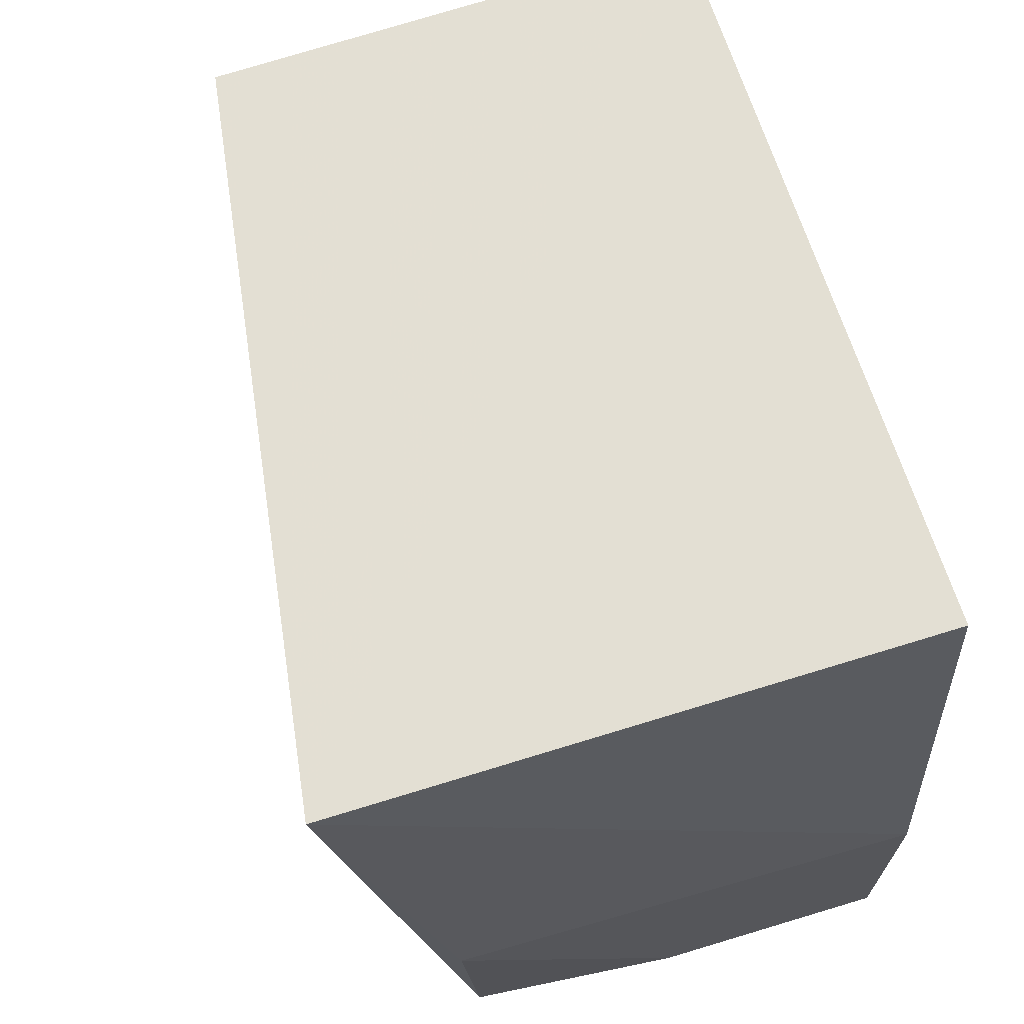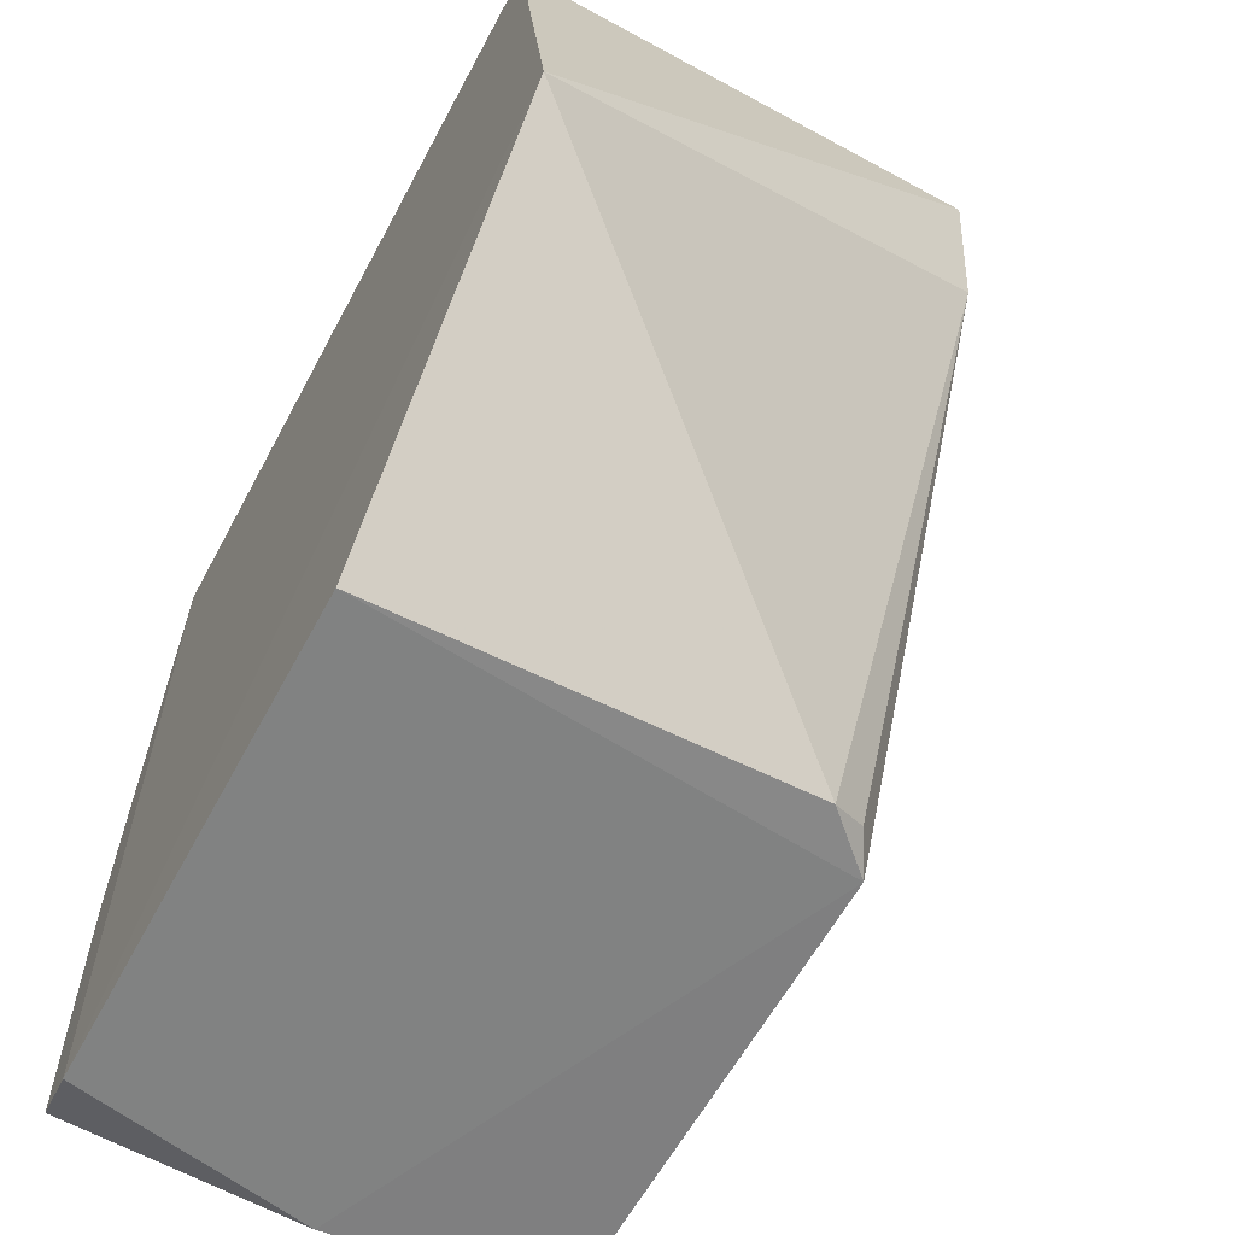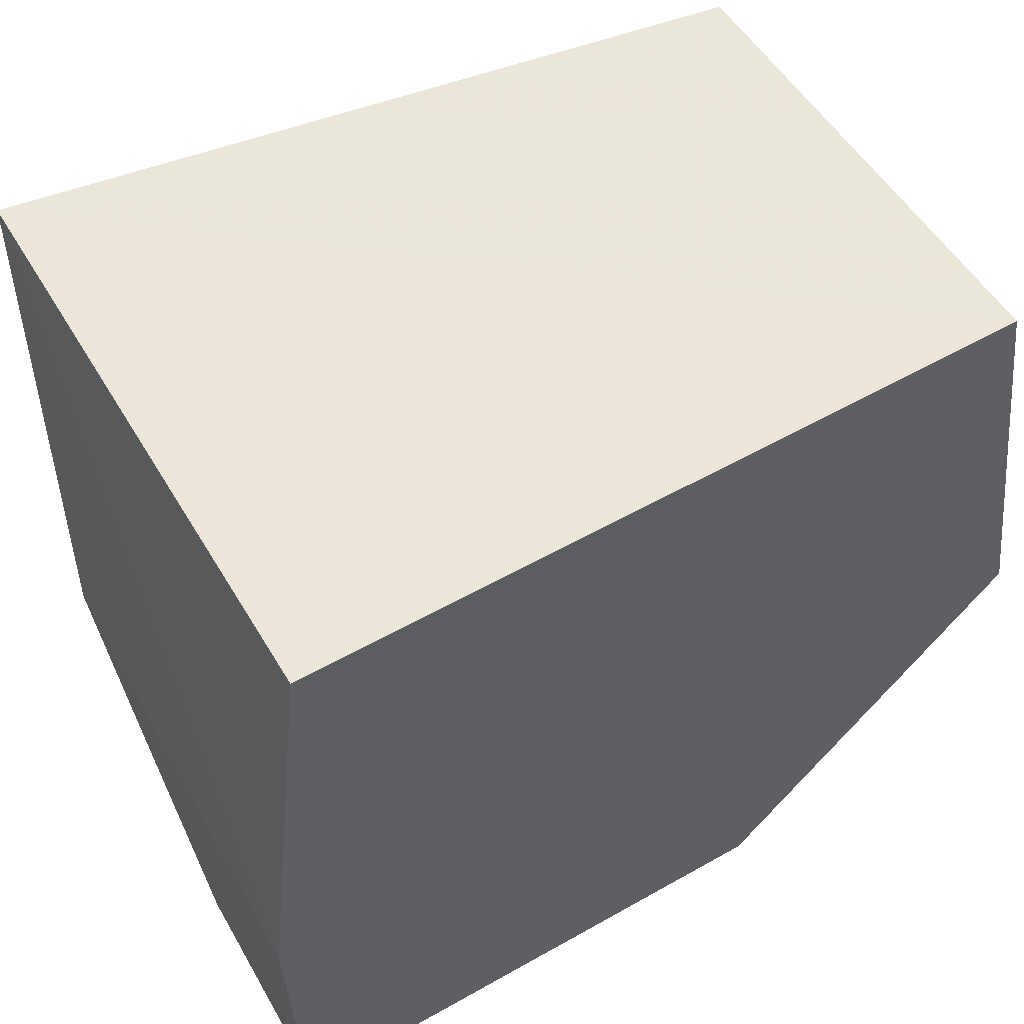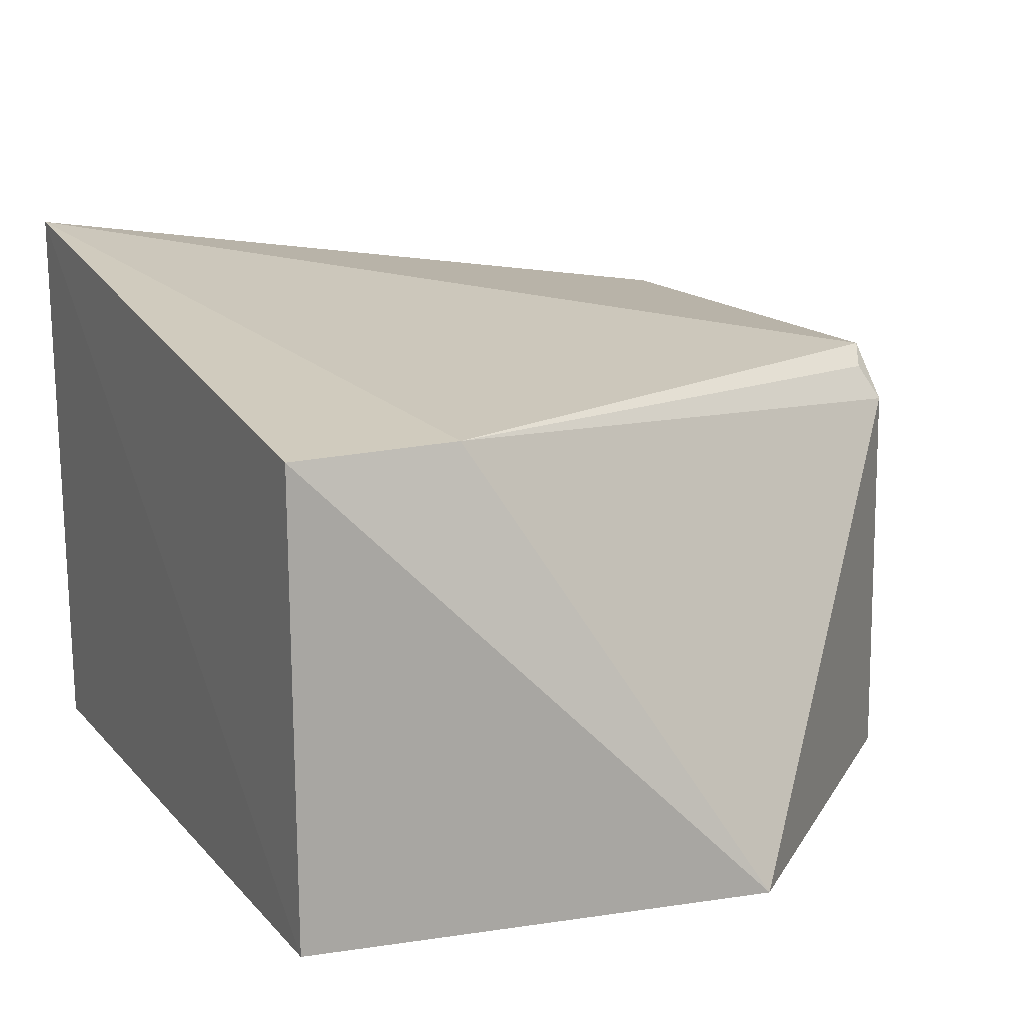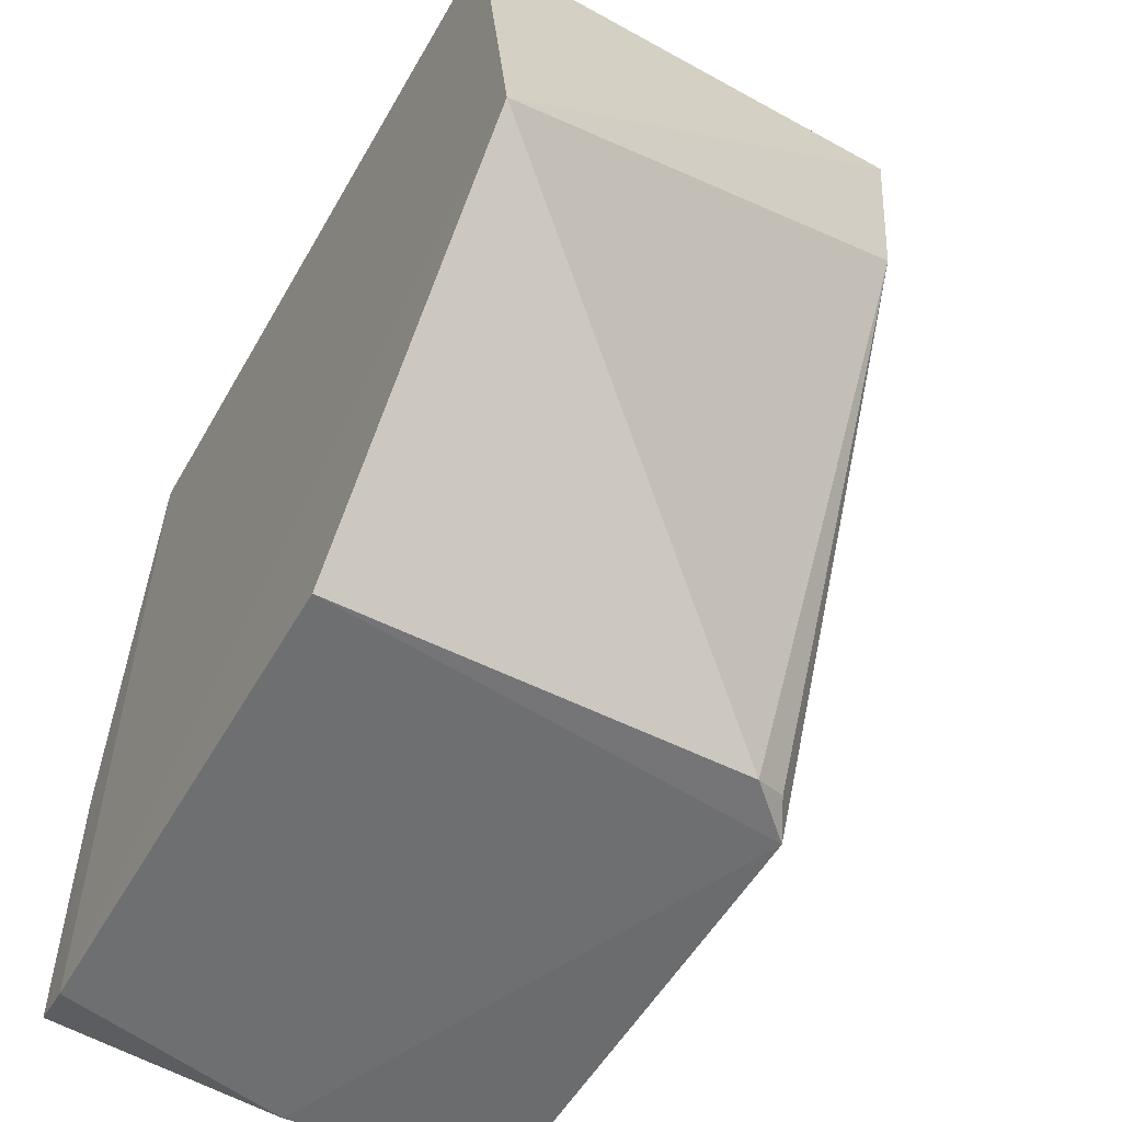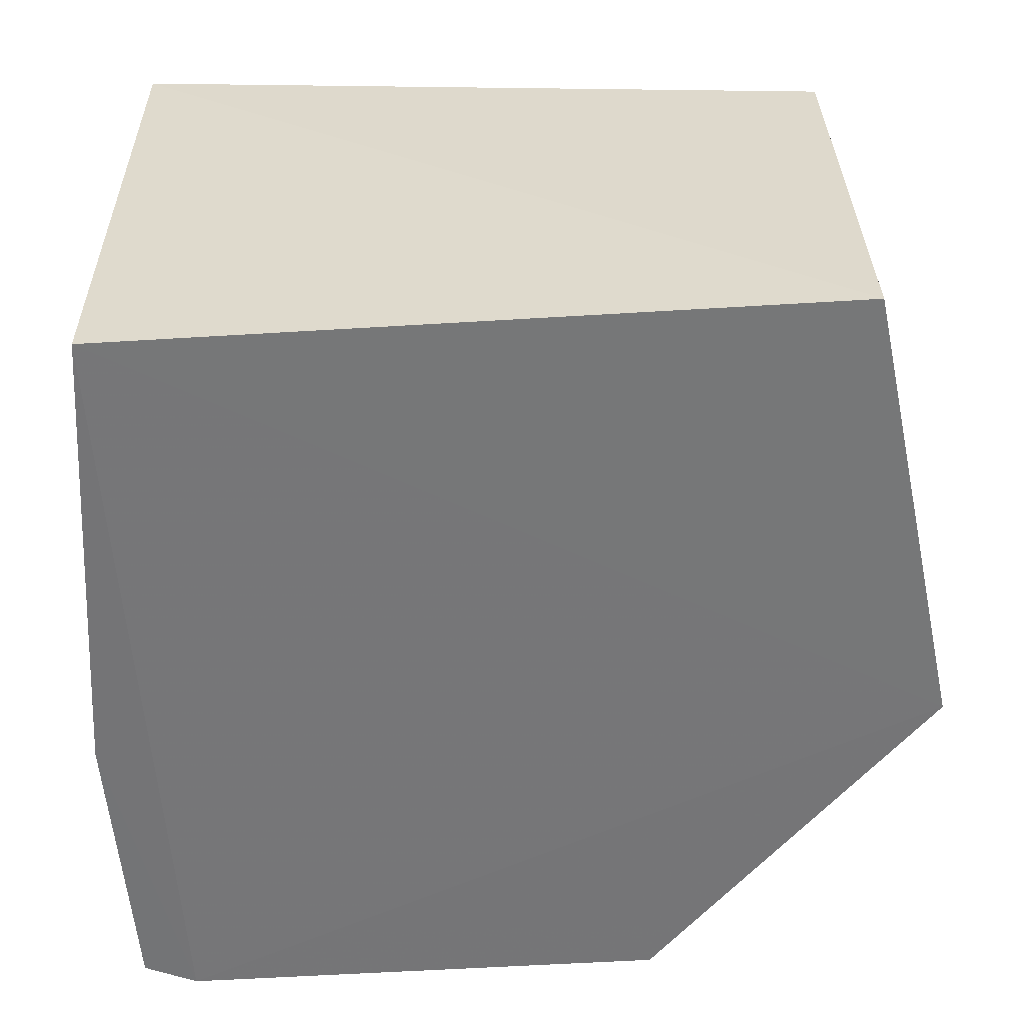
<metadata>
{"format":"obj","ext":"obj","renderer":"f3d","projection":"perspective","resolution":1024,"background":"white","views":[{"elev":66.9,"azim":-107.3,"up":"+Z"},{"elev":-60.6,"azim":62.3,"up":"+Z"},{"elev":55.5,"azim":-30.3,"up":"+Z"},{"elev":16.0,"azim":63.2,"up":"+Y"},{"elev":-54.5,"azim":61.0,"up":"+Z"},{"elev":-56.5,"azim":3.2,"up":"+Y"}]}
</metadata>
<code>
v 0.01202 0.03525 0.026
v 0.0123 0.02342 0.02606
v 0.006591 0.03348 0.006163
v -0.006658 0.03467 0.006168
v -0.006161 0.02332 0.02597
v 0.005339 0.03482 0.006127
v 0.01415 0.02333 0.01432
v -0.006208 0.03805 0.02606
v 0.0117 0.03517 0.02157
v -0.005926 0.02317 0.005964
v -0.007492 0.02332 0.01399
v 0.00617 0.03436 0.006606
v 0.00654 0.02327 0.005989
v -0.007149 0.02917 0.00599
v -0.007285 0.02326 0.00646
v -0.007224 0.03524 0.01398
f 7 1 2
f 7 2 5
f 8 5 2
f 8 2 1
f 8 6 4
f 9 7 3
f 9 1 7
f 9 8 1
f 9 6 8
f 10 7 5
f 11 5 8
f 11 10 5
f 12 9 3
f 12 3 6
f 12 6 9
f 13 6 3
f 13 3 7
f 13 7 10
f 14 4 6
f 14 13 10
f 14 6 13
f 15 14 10
f 15 10 11
f 15 11 14
f 16 14 11
f 16 11 8
f 16 8 4
f 16 4 14

</code>
